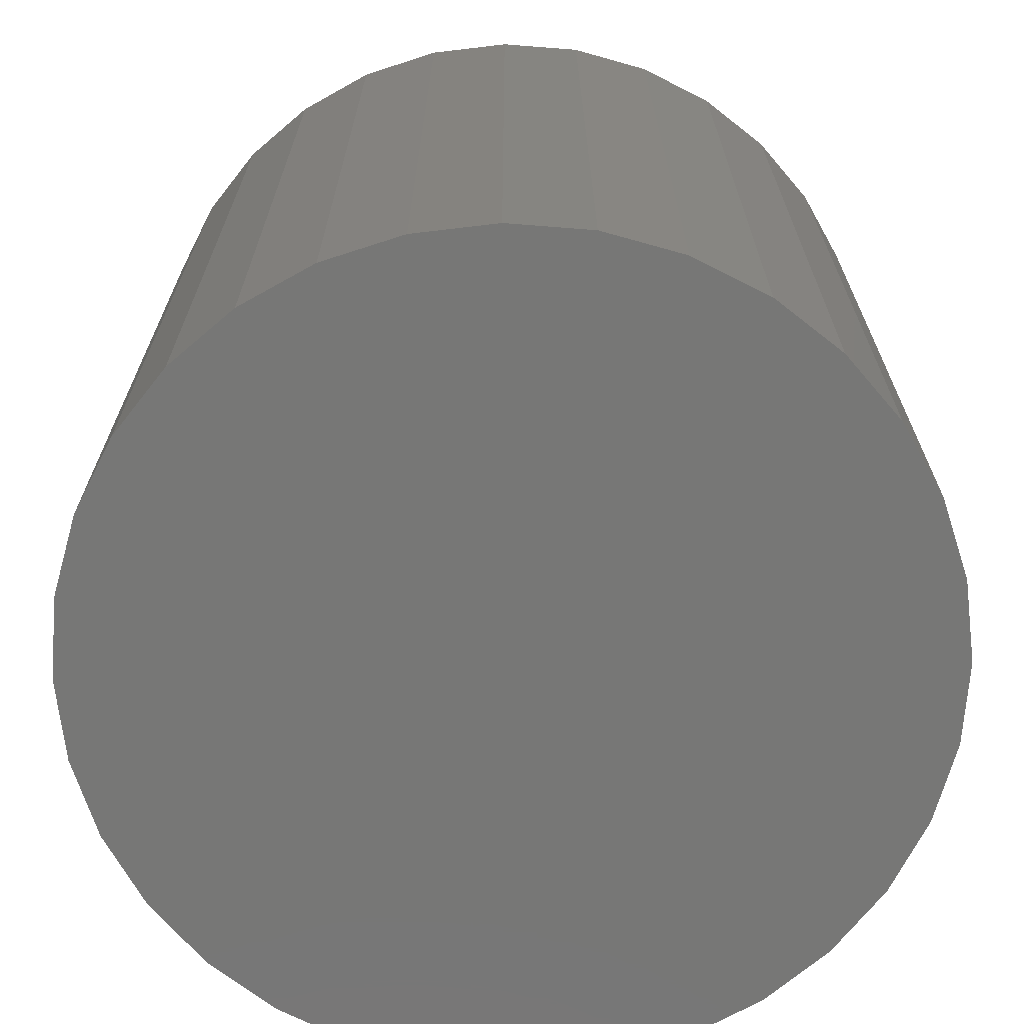
<metadata>
{"format":"stl","ext":"stl","renderer":"f3d","projection":"perspective","resolution":1024,"background":"white","views":[{"elev":-69.5,"azim":124.9,"up":"+Z"}]}
</metadata>
<code>
# stl→obj: 384 verts, 764 faces
v -0.0552 0.2945 -0.6406
v 0.06195 0.2945 -0.6406
v 0.003372 0.3002 -0.6406
v 0.1183 0.2774 -0.6406
v -0.1115 0.2774 -0.6406
v 0.1702 0.2496 -0.6406
v -0.1634 0.2496 -0.6406
v 0.2157 0.2123 -0.6406
v -0.2089 0.2123 -0.6406
v 0.253 0.1668 -0.6406
v -0.2463 0.1668 -0.6406
v 0.2808 0.1149 -0.6406
v -0.274 0.1149 -0.6406
v 0.2978 0.05858 -0.6406
v -0.2911 0.05858 -0.6406
v 0.3036 1.541e-33 -0.6406
v -0.2969 -1.066e-16 -0.6406
v 0.2978 -0.05858 -0.6406
v -0.2911 -0.05858 -0.6406
v 0.2808 -0.1149 -0.6406
v -0.274 -0.1149 -0.6406
v 0.253 -0.1668 -0.6406
v -0.2463 -0.1668 -0.6406
v 0.2157 -0.2123 -0.6406
v -0.2089 -0.2123 -0.6406
v 0.1702 -0.2496 -0.6406
v -0.1634 -0.2496 -0.6406
v 0.1183 -0.2774 -0.6406
v -0.1115 -0.2774 -0.6406
v 0.06195 -0.2945 -0.6406
v -0.0552 -0.2945 -0.6406
v 0.003372 -0.3002 -0.6406
v 0.003372 -0.3237 -0.6172
v 0.06652 -0.3175 0
v 0.06652 -0.3175 -0.6172
v 0.1272 -0.299 0
v 0.1272 -0.299 -0.6172
v 0.1832 -0.2691 0
v 0.1832 -0.2691 -0.6172
v 0.2323 -0.2289 0
v 0.2323 -0.2289 -0.6172
v 0.2725 -0.1798 0
v 0.2725 -0.1798 -0.6172
v 0.3024 -0.1239 0
v 0.3024 -0.1239 -0.6172
v 0.3208 -0.06315 0
v 0.3208 -0.06315 -0.6172
v 0.3271 0 0
v 0.3271 0 -0.6172
v 0.003372 -0.3237 0
v -0.05978 -0.3175 -0.6172
v -0.05978 -0.3175 0
v -0.1205 -0.299 -0.6172
v -0.1205 -0.299 0
v -0.1765 -0.2691 -0.6172
v -0.1765 -0.2691 0
v -0.2255 -0.2289 -0.6172
v -0.2255 -0.2289 0
v -0.2658 -0.1798 -0.6172
v -0.2658 -0.1798 0
v -0.2957 -0.1239 -0.6172
v -0.2957 -0.1239 0
v -0.3141 -0.06315 -0.6172
v -0.3141 -0.06315 0
v -0.3203 3.964e-17 -0.6172
v -0.3203 3.964e-17 0
v 0.003372 0.3237 -0.6172
v -0.05978 0.3175 0
v -0.05978 0.3175 -0.6172
v -0.1205 0.299 0
v -0.1205 0.299 -0.6172
v -0.1765 0.2691 0
v -0.1765 0.2691 -0.6172
v -0.2255 0.2289 0
v -0.2255 0.2289 -0.6172
v -0.2658 0.1798 0
v -0.2658 0.1798 -0.6172
v -0.2957 0.1239 0
v -0.2957 0.1239 -0.6172
v -0.3141 0.06315 0
v -0.3141 0.06315 -0.6172
v 0.003372 0.3237 0
v 0.06652 0.3175 -0.6172
v 0.06652 0.3175 0
v 0.1272 0.299 -0.6172
v 0.1272 0.299 0
v 0.1832 0.2691 -0.6172
v 0.1832 0.2691 0
v 0.2323 0.2289 -0.6172
v 0.2323 0.2289 0
v 0.2725 0.1798 -0.6172
v 0.2725 0.1798 0
v 0.3024 0.1239 -0.6172
v 0.3024 0.1239 0
v 0.3208 0.06315 -0.6172
v 0.3208 0.06315 0
v -0.3134 2.776e-17 -0.6338
v -0.3102 0.06238 -0.6302
v -0.3164 2.776e-17 -0.6302
v -0.3123 0.0628 -0.6262
v -0.3185 2.776e-17 -0.6262
v -0.3137 0.06306 -0.6218
v -0.3199 5.551e-17 -0.6218
v -0.3074 0.06181 -0.6338
v -0.3099 2.776e-17 -0.6367
v -0.3039 0.06112 -0.6367
v -0.3058 2.776e-17 -0.6388
v -0.2999 0.06033 -0.6388
v -0.3014 2.776e-17 -0.6402
v -0.2956 0.05947 -0.6402
v 0.3141 0.06181 -0.6338
v 0.3231 -5.551e-16 -0.6302
v 0.317 0.06238 -0.6302
v 0.3253 -5.551e-16 -0.6262
v 0.3191 0.0628 -0.6262
v 0.3266 -5.829e-16 -0.6218
v 0.3204 0.06306 -0.6218
v 0.3202 -5.551e-16 -0.6338
v 0.3106 0.06112 -0.6367
v 0.3166 -5.551e-16 -0.6367
v 0.3066 0.06033 -0.6388
v 0.3126 -5.551e-16 -0.6388
v 0.3023 0.05947 -0.6402
v 0.3082 -5.274e-16 -0.6402
v 0.2961 0.1212 -0.6338
v 0.2988 0.1224 -0.6302
v 0.3008 0.1232 -0.6262
v 0.302 0.1237 -0.6218
v 0.2928 0.1199 -0.6367
v 0.289 0.1183 -0.6388
v 0.285 0.1166 -0.6402
v 0.2668 0.176 -0.6338
v 0.2692 0.1776 -0.6302
v 0.271 0.1788 -0.6262
v 0.2721 0.1796 -0.6218
v 0.2638 0.174 -0.6367
v 0.2605 0.1718 -0.6388
v 0.2568 0.1693 -0.6402
v 0.2274 0.224 -0.6338
v 0.2295 0.2261 -0.6302
v 0.231 0.2276 -0.6262
v 0.2319 0.2286 -0.6218
v 0.2249 0.2215 -0.6367
v 0.222 0.2186 -0.6388
v 0.2189 0.2155 -0.6402
v 0.1794 0.2634 -0.6338
v 0.181 0.2658 -0.6302
v 0.1822 0.2677 -0.6262
v 0.183 0.2688 -0.6218
v 0.1774 0.2605 -0.6367
v 0.1752 0.2571 -0.6388
v 0.1727 0.2534 -0.6402
v 0.1246 0.2927 -0.6338
v 0.1257 0.2954 -0.6302
v 0.1266 0.2974 -0.6262
v 0.1271 0.2986 -0.6218
v 0.1233 0.2894 -0.6367
v 0.1217 0.2857 -0.6388
v 0.12 0.2816 -0.6402
v 0.06518 0.3107 -0.6338
v 0.06575 0.3136 -0.6302
v 0.06617 0.3157 -0.6262
v 0.06643 0.317 -0.6218
v 0.06449 0.3072 -0.6367
v 0.0637 0.3033 -0.6388
v 0.06284 0.299 -0.6402
v 0.003372 0.3168 -0.6338
v 0.003372 0.3197 -0.6302
v 0.003372 0.3219 -0.6262
v 0.003372 0.3232 -0.6218
v 0.003372 0.3133 -0.6367
v 0.003372 0.3092 -0.6388
v 0.003372 0.3048 -0.6402
v -0.05844 0.3107 -0.6338
v -0.05901 0.3136 -0.6302
v -0.05943 0.3157 -0.6262
v -0.05969 0.317 -0.6218
v -0.05774 0.3072 -0.6367
v -0.05695 0.3033 -0.6388
v -0.0561 0.299 -0.6402
v -0.1179 0.2927 -0.6338
v -0.119 0.2954 -0.6302
v -0.1198 0.2974 -0.6262
v -0.1203 0.2986 -0.6218
v -0.1165 0.2894 -0.6367
v -0.115 0.2857 -0.6388
v -0.1133 0.2816 -0.6402
v -0.1726 0.2634 -0.6338
v -0.1743 0.2658 -0.6302
v -0.1755 0.2677 -0.6262
v -0.1762 0.2688 -0.6218
v -0.1707 0.2605 -0.6367
v -0.1684 0.2571 -0.6388
v -0.166 0.2534 -0.6402
v -0.2207 0.224 -0.6338
v -0.2227 0.2261 -0.6302
v -0.2242 0.2276 -0.6262
v -0.2252 0.2286 -0.6218
v -0.2181 0.2215 -0.6367
v -0.2153 0.2186 -0.6388
v -0.2122 0.2155 -0.6402
v -0.2601 0.176 -0.6338
v -0.2625 0.1776 -0.6302
v -0.2643 0.1788 -0.6262
v -0.2654 0.1796 -0.6218
v -0.2571 0.174 -0.6367
v -0.2537 0.1718 -0.6388
v -0.2501 0.1693 -0.6402
v -0.2893 0.1212 -0.6338
v -0.292 0.1224 -0.6302
v -0.294 0.1232 -0.6262
v -0.2953 0.1237 -0.6218
v -0.2861 0.1199 -0.6367
v -0.2823 0.1183 -0.6388
v -0.2782 0.1166 -0.6402
v 0.317 -0.06238 -0.6302
v 0.3191 -0.0628 -0.6262
v 0.3204 -0.06306 -0.6218
v 0.3141 -0.06181 -0.6338
v 0.3106 -0.06112 -0.6367
v 0.3066 -0.06033 -0.6388
v 0.3023 -0.05947 -0.6402
v -0.3074 -0.06181 -0.6338
v -0.3102 -0.06238 -0.6302
v -0.3123 -0.0628 -0.6262
v -0.3137 -0.06306 -0.6218
v -0.3039 -0.06112 -0.6367
v -0.2999 -0.06033 -0.6388
v -0.2956 -0.05947 -0.6402
v -0.2893 -0.1212 -0.6338
v -0.292 -0.1224 -0.6302
v -0.294 -0.1232 -0.6262
v -0.2953 -0.1237 -0.6218
v -0.2861 -0.1199 -0.6367
v -0.2823 -0.1183 -0.6388
v -0.2782 -0.1166 -0.6402
v -0.2601 -0.176 -0.6338
v -0.2625 -0.1776 -0.6302
v -0.2643 -0.1788 -0.6262
v -0.2654 -0.1796 -0.6218
v -0.2571 -0.174 -0.6367
v -0.2537 -0.1718 -0.6388
v -0.2501 -0.1693 -0.6402
v -0.2207 -0.224 -0.6338
v -0.2227 -0.2261 -0.6302
v -0.2242 -0.2276 -0.6262
v -0.2252 -0.2286 -0.6218
v -0.2181 -0.2215 -0.6367
v -0.2153 -0.2186 -0.6388
v -0.2122 -0.2155 -0.6402
v -0.1726 -0.2634 -0.6338
v -0.1743 -0.2658 -0.6302
v -0.1755 -0.2677 -0.6262
v -0.1762 -0.2688 -0.6218
v -0.1707 -0.2605 -0.6367
v -0.1684 -0.2571 -0.6388
v -0.166 -0.2534 -0.6402
v -0.1179 -0.2927 -0.6338
v -0.119 -0.2954 -0.6302
v -0.1198 -0.2974 -0.6262
v -0.1203 -0.2986 -0.6218
v -0.1165 -0.2894 -0.6367
v -0.115 -0.2857 -0.6388
v -0.1133 -0.2816 -0.6402
v -0.05844 -0.3107 -0.6338
v -0.05901 -0.3136 -0.6302
v -0.05943 -0.3157 -0.6262
v -0.05969 -0.317 -0.6218
v -0.05774 -0.3072 -0.6367
v -0.05695 -0.3033 -0.6388
v -0.0561 -0.299 -0.6402
v 0.003372 -0.3168 -0.6338
v 0.003372 -0.3197 -0.6302
v 0.003372 -0.3219 -0.6262
v 0.003372 -0.3232 -0.6218
v 0.003372 -0.3133 -0.6367
v 0.003372 -0.3092 -0.6388
v 0.003372 -0.3048 -0.6402
v 0.06518 -0.3107 -0.6338
v 0.06575 -0.3136 -0.6302
v 0.06617 -0.3157 -0.6262
v 0.06643 -0.317 -0.6218
v 0.06449 -0.3072 -0.6367
v 0.0637 -0.3033 -0.6388
v 0.06284 -0.299 -0.6402
v 0.1246 -0.2927 -0.6338
v 0.1257 -0.2954 -0.6302
v 0.1266 -0.2974 -0.6262
v 0.1271 -0.2986 -0.6218
v 0.1233 -0.2894 -0.6367
v 0.1217 -0.2857 -0.6388
v 0.12 -0.2816 -0.6402
v 0.1794 -0.2634 -0.6338
v 0.181 -0.2658 -0.6302
v 0.1822 -0.2677 -0.6262
v 0.183 -0.2688 -0.6218
v 0.1774 -0.2605 -0.6367
v 0.1752 -0.2571 -0.6388
v 0.1727 -0.2534 -0.6402
v 0.2274 -0.224 -0.6338
v 0.2295 -0.2261 -0.6302
v 0.231 -0.2276 -0.6262
v 0.2319 -0.2286 -0.6218
v 0.2249 -0.2215 -0.6367
v 0.222 -0.2186 -0.6388
v 0.2189 -0.2155 -0.6402
v 0.2668 -0.176 -0.6338
v 0.2692 -0.1776 -0.6302
v 0.271 -0.1788 -0.6262
v 0.2721 -0.1796 -0.6218
v 0.2638 -0.174 -0.6367
v 0.2605 -0.1718 -0.6388
v 0.2568 -0.1693 -0.6402
v 0.2961 -0.1212 -0.6338
v 0.2988 -0.1224 -0.6302
v 0.3008 -0.1232 -0.6262
v 0.302 -0.1237 -0.6218
v 0.2928 -0.1199 -0.6367
v 0.289 -0.1183 -0.6388
v 0.285 -0.1166 -0.6402
v 0.003947 0.3789 0
v -0.06998 0.3717 0
v -0.1411 0.3501 0
v -0.2066 0.3151 0
v -0.3462 0.145 0
v 0.07788 0.3717 0
v 0.003947 -0.3789 0
v 0.07788 -0.3717 0
v -0.3111 0.2105 0
v -0.264 0.268 0
v -0.3677 0.07393 0
v -0.375 4.641e-17 0
v -0.3677 -0.07393 0
v -0.3462 -0.145 0
v -0.3111 -0.2105 0
v -0.264 -0.268 0
v -0.2066 -0.3151 0
v -0.1411 -0.3501 0
v -0.06998 -0.3717 0
v 0.149 0.3501 0
v 0.2145 0.3151 0
v 0.2719 0.268 0
v 0.319 0.2105 0
v 0.354 0.145 0
v 0.3756 0.07393 0
v 0.3829 0 0
v 0.3756 -0.07393 0
v 0.354 -0.145 0
v 0.319 -0.2105 0
v 0.2719 -0.268 0
v 0.2145 -0.3151 0
v 0.149 -0.3501 0
v 0.003947 0.3789 -0.75
v 0.07788 0.3717 -0.75
v -0.06998 0.3717 -0.75
v 0.003947 -0.3789 -0.75
v -0.06998 -0.3717 -0.75
v 0.07788 -0.3717 -0.75
v -0.1411 -0.3501 -0.75
v 0.149 -0.3501 -0.75
v -0.2066 -0.3151 -0.75
v 0.2145 -0.3151 -0.75
v -0.264 -0.268 -0.75
v 0.2719 -0.268 -0.75
v -0.3111 -0.2105 -0.75
v 0.319 -0.2105 -0.75
v -0.3462 -0.145 -0.75
v 0.354 -0.145 -0.75
v -0.3677 -0.07393 -0.75
v 0.3756 -0.07393 -0.75
v -0.375 4.641e-17 -0.75
v 0.3829 0 -0.75
v -0.3677 0.07393 -0.75
v 0.3756 0.07393 -0.75
v -0.3462 0.145 -0.75
v 0.354 0.145 -0.75
v -0.3111 0.2105 -0.75
v 0.319 0.2105 -0.75
v -0.264 0.268 -0.75
v 0.2719 0.268 -0.75
v -0.2066 0.3151 -0.75
v 0.2145 0.3151 -0.75
v -0.1411 0.3501 -0.75
v 0.149 0.3501 -0.75
f 1 2 3
f 2 1 4
f 4 1 5
f 4 5 6
f 6 5 7
f 6 7 8
f 8 7 9
f 8 9 10
f 10 9 11
f 10 11 12
f 12 11 13
f 12 13 14
f 14 13 15
f 14 15 16
f 16 15 17
f 16 17 18
f 18 17 19
f 18 19 20
f 20 19 21
f 20 21 22
f 22 21 23
f 22 23 24
f 24 23 25
f 24 25 26
f 26 25 27
f 26 27 28
f 28 27 29
f 28 29 30
f 30 29 31
f 30 31 32
f 33 34 35
f 35 34 36
f 35 36 37
f 37 36 38
f 37 38 39
f 39 38 40
f 39 40 41
f 41 40 42
f 41 42 43
f 43 42 44
f 43 44 45
f 45 44 46
f 45 46 47
f 47 46 48
f 47 48 49
f 34 33 50
f 50 33 51
f 50 51 52
f 52 51 53
f 52 53 54
f 54 53 55
f 54 55 56
f 56 55 57
f 56 57 58
f 58 57 59
f 58 59 60
f 60 59 61
f 60 61 62
f 62 61 63
f 62 63 64
f 64 63 65
f 64 65 66
f 67 68 69
f 69 68 70
f 69 70 71
f 71 70 72
f 71 72 73
f 73 72 74
f 73 74 75
f 75 74 76
f 75 76 77
f 77 76 78
f 77 78 79
f 79 78 80
f 79 80 81
f 81 80 66
f 81 66 65
f 68 67 82
f 82 67 83
f 82 83 84
f 84 83 85
f 84 85 86
f 86 85 87
f 86 87 88
f 88 87 89
f 88 89 90
f 90 89 91
f 90 91 92
f 92 91 93
f 92 93 94
f 94 93 95
f 94 95 96
f 96 95 49
f 96 49 48
f 97 98 99
f 99 98 100
f 99 100 101
f 101 100 102
f 101 102 103
f 103 102 81
f 103 81 65
f 98 97 104
f 104 97 105
f 104 105 106
f 106 105 107
f 106 107 108
f 108 107 109
f 108 109 110
f 110 109 17
f 110 17 15
f 111 112 113
f 113 112 114
f 113 114 115
f 115 114 116
f 115 116 117
f 117 116 49
f 117 49 95
f 112 111 118
f 118 111 119
f 118 119 120
f 120 119 121
f 120 121 122
f 122 121 123
f 122 123 124
f 124 123 14
f 124 14 16
f 125 113 126
f 126 113 115
f 126 115 127
f 127 115 117
f 127 117 128
f 128 117 95
f 128 95 93
f 113 125 111
f 111 125 129
f 111 129 119
f 119 129 130
f 119 130 121
f 121 130 131
f 121 131 123
f 123 131 12
f 123 12 14
f 132 126 133
f 133 126 127
f 133 127 134
f 134 127 128
f 134 128 135
f 135 128 93
f 135 93 91
f 126 132 125
f 125 132 136
f 125 136 129
f 129 136 137
f 129 137 130
f 130 137 138
f 130 138 131
f 131 138 10
f 131 10 12
f 139 133 140
f 140 133 134
f 140 134 141
f 141 134 135
f 141 135 142
f 142 135 91
f 142 91 89
f 133 139 132
f 132 139 143
f 132 143 136
f 136 143 144
f 136 144 137
f 137 144 145
f 137 145 138
f 138 145 8
f 138 8 10
f 146 140 147
f 147 140 141
f 147 141 148
f 148 141 142
f 148 142 149
f 149 142 89
f 149 89 87
f 140 146 139
f 139 146 150
f 139 150 143
f 143 150 151
f 143 151 144
f 144 151 152
f 144 152 145
f 145 152 6
f 145 6 8
f 153 147 154
f 154 147 148
f 154 148 155
f 155 148 149
f 155 149 156
f 156 149 87
f 156 87 85
f 147 153 146
f 146 153 157
f 146 157 150
f 150 157 158
f 150 158 151
f 151 158 159
f 151 159 152
f 152 159 4
f 152 4 6
f 160 154 161
f 161 154 155
f 161 155 162
f 162 155 156
f 162 156 163
f 163 156 85
f 163 85 83
f 154 160 153
f 153 160 164
f 153 164 157
f 157 164 165
f 157 165 158
f 158 165 166
f 158 166 159
f 159 166 2
f 159 2 4
f 167 161 168
f 168 161 162
f 168 162 169
f 169 162 163
f 169 163 170
f 170 163 83
f 170 83 67
f 161 167 160
f 160 167 171
f 160 171 164
f 164 171 172
f 164 172 165
f 165 172 173
f 165 173 166
f 166 173 3
f 166 3 2
f 174 168 175
f 175 168 169
f 175 169 176
f 176 169 170
f 176 170 177
f 177 170 67
f 177 67 69
f 168 174 167
f 167 174 178
f 167 178 171
f 171 178 179
f 171 179 172
f 172 179 180
f 172 180 173
f 173 180 1
f 173 1 3
f 181 175 182
f 182 175 176
f 182 176 183
f 183 176 177
f 183 177 184
f 184 177 69
f 184 69 71
f 175 181 174
f 174 181 185
f 174 185 178
f 178 185 186
f 178 186 179
f 179 186 187
f 179 187 180
f 180 187 5
f 180 5 1
f 188 182 189
f 189 182 183
f 189 183 190
f 190 183 184
f 190 184 191
f 191 184 71
f 191 71 73
f 182 188 181
f 181 188 192
f 181 192 185
f 185 192 193
f 185 193 186
f 186 193 194
f 186 194 187
f 187 194 7
f 187 7 5
f 195 189 196
f 196 189 190
f 196 190 197
f 197 190 191
f 197 191 198
f 198 191 73
f 198 73 75
f 189 195 188
f 188 195 199
f 188 199 192
f 192 199 200
f 192 200 193
f 193 200 201
f 193 201 194
f 194 201 9
f 194 9 7
f 202 196 203
f 203 196 197
f 203 197 204
f 204 197 198
f 204 198 205
f 205 198 75
f 205 75 77
f 196 202 195
f 195 202 206
f 195 206 199
f 199 206 207
f 199 207 200
f 200 207 208
f 200 208 201
f 201 208 11
f 201 11 9
f 209 203 210
f 210 203 204
f 210 204 211
f 211 204 205
f 211 205 212
f 212 205 77
f 212 77 79
f 203 209 202
f 202 209 213
f 202 213 206
f 206 213 214
f 206 214 207
f 207 214 215
f 207 215 208
f 208 215 13
f 208 13 11
f 104 210 98
f 98 210 211
f 98 211 100
f 100 211 212
f 100 212 102
f 102 212 79
f 102 79 81
f 210 104 209
f 209 104 106
f 209 106 213
f 213 106 108
f 213 108 214
f 214 108 110
f 214 110 215
f 215 110 15
f 215 15 13
f 118 216 112
f 112 216 217
f 112 217 114
f 114 217 218
f 114 218 116
f 116 218 47
f 116 47 49
f 216 118 219
f 219 118 120
f 219 120 220
f 220 120 122
f 220 122 221
f 221 122 124
f 221 124 222
f 222 124 16
f 222 16 18
f 223 99 224
f 224 99 101
f 224 101 225
f 225 101 103
f 225 103 226
f 226 103 65
f 226 65 63
f 99 223 97
f 97 223 227
f 97 227 105
f 105 227 228
f 105 228 107
f 107 228 229
f 107 229 109
f 109 229 19
f 109 19 17
f 230 224 231
f 231 224 225
f 231 225 232
f 232 225 226
f 232 226 233
f 233 226 63
f 233 63 61
f 224 230 223
f 223 230 234
f 223 234 227
f 227 234 235
f 227 235 228
f 228 235 236
f 228 236 229
f 229 236 21
f 229 21 19
f 237 231 238
f 238 231 232
f 238 232 239
f 239 232 233
f 239 233 240
f 240 233 61
f 240 61 59
f 231 237 230
f 230 237 241
f 230 241 234
f 234 241 242
f 234 242 235
f 235 242 243
f 235 243 236
f 236 243 23
f 236 23 21
f 244 238 245
f 245 238 239
f 245 239 246
f 246 239 240
f 246 240 247
f 247 240 59
f 247 59 57
f 238 244 237
f 237 244 248
f 237 248 241
f 241 248 249
f 241 249 242
f 242 249 250
f 242 250 243
f 243 250 25
f 243 25 23
f 251 245 252
f 252 245 246
f 252 246 253
f 253 246 247
f 253 247 254
f 254 247 57
f 254 57 55
f 245 251 244
f 244 251 255
f 244 255 248
f 248 255 256
f 248 256 249
f 249 256 257
f 249 257 250
f 250 257 27
f 250 27 25
f 258 252 259
f 259 252 253
f 259 253 260
f 260 253 254
f 260 254 261
f 261 254 55
f 261 55 53
f 252 258 251
f 251 258 262
f 251 262 255
f 255 262 263
f 255 263 256
f 256 263 264
f 256 264 257
f 257 264 29
f 257 29 27
f 265 259 266
f 266 259 260
f 266 260 267
f 267 260 261
f 267 261 268
f 268 261 53
f 268 53 51
f 259 265 258
f 258 265 269
f 258 269 262
f 262 269 270
f 262 270 263
f 263 270 271
f 263 271 264
f 264 271 31
f 264 31 29
f 272 266 273
f 273 266 267
f 273 267 274
f 274 267 268
f 274 268 275
f 275 268 51
f 275 51 33
f 266 272 265
f 265 272 276
f 265 276 269
f 269 276 277
f 269 277 270
f 270 277 278
f 270 278 271
f 271 278 32
f 271 32 31
f 279 273 280
f 280 273 274
f 280 274 281
f 281 274 275
f 281 275 282
f 282 275 33
f 282 33 35
f 273 279 272
f 272 279 283
f 272 283 276
f 276 283 284
f 276 284 277
f 277 284 285
f 277 285 278
f 278 285 30
f 278 30 32
f 286 280 287
f 287 280 281
f 287 281 288
f 288 281 282
f 288 282 289
f 289 282 35
f 289 35 37
f 280 286 279
f 279 286 290
f 279 290 283
f 283 290 291
f 283 291 284
f 284 291 292
f 284 292 285
f 285 292 28
f 285 28 30
f 293 287 294
f 294 287 288
f 294 288 295
f 295 288 289
f 295 289 296
f 296 289 37
f 296 37 39
f 287 293 286
f 286 293 297
f 286 297 290
f 290 297 298
f 290 298 291
f 291 298 299
f 291 299 292
f 292 299 26
f 292 26 28
f 300 294 301
f 301 294 295
f 301 295 302
f 302 295 296
f 302 296 303
f 303 296 39
f 303 39 41
f 294 300 293
f 293 300 304
f 293 304 297
f 297 304 305
f 297 305 298
f 298 305 306
f 298 306 299
f 299 306 24
f 299 24 26
f 307 301 308
f 308 301 302
f 308 302 309
f 309 302 303
f 309 303 310
f 310 303 41
f 310 41 43
f 301 307 300
f 300 307 311
f 300 311 304
f 304 311 312
f 304 312 305
f 305 312 313
f 305 313 306
f 306 313 22
f 306 22 24
f 314 308 315
f 315 308 309
f 315 309 316
f 316 309 310
f 316 310 317
f 317 310 43
f 317 43 45
f 308 314 307
f 307 314 318
f 307 318 311
f 311 318 319
f 311 319 312
f 312 319 320
f 312 320 313
f 313 320 20
f 313 20 22
f 219 315 216
f 216 315 316
f 216 316 217
f 217 316 317
f 217 317 218
f 218 317 45
f 218 45 47
f 315 219 314
f 314 219 220
f 314 220 318
f 318 220 221
f 318 221 319
f 319 221 222
f 319 222 320
f 320 222 18
f 320 18 20
f 82 321 322
f 82 322 323
f 68 82 323
f 323 324 68
f 76 325 78
f 326 321 82
f 50 327 328
f 325 76 329
f 329 76 74
f 329 74 330
f 330 74 72
f 330 72 324
f 324 72 70
f 324 70 68
f 78 325 80
f 80 325 331
f 80 331 66
f 66 331 332
f 66 332 64
f 64 332 333
f 64 333 62
f 62 333 334
f 62 334 60
f 60 334 335
f 60 335 58
f 58 335 56
f 56 335 336
f 56 336 54
f 54 336 337
f 54 337 52
f 52 337 338
f 52 338 50
f 50 338 339
f 50 339 327
f 326 82 340
f 340 82 84
f 340 84 341
f 341 84 86
f 341 86 342
f 342 86 88
f 342 88 343
f 343 88 90
f 343 90 344
f 344 90 92
f 344 92 94
f 344 94 345
f 345 94 96
f 345 96 346
f 346 96 48
f 346 48 347
f 347 48 46
f 347 46 348
f 348 46 44
f 348 44 349
f 349 44 42
f 349 42 40
f 349 40 350
f 350 40 38
f 350 38 351
f 351 38 36
f 351 36 34
f 50 328 34
f 34 328 352
f 34 352 351
f 353 354 355
f 356 357 358
f 358 357 359
f 358 359 360
f 360 359 361
f 360 361 362
f 362 361 363
f 362 363 364
f 364 363 365
f 364 365 366
f 366 365 367
f 366 367 368
f 368 367 369
f 368 369 370
f 370 369 371
f 370 371 372
f 372 371 373
f 372 373 374
f 374 373 375
f 374 375 376
f 376 375 377
f 376 377 378
f 378 377 379
f 378 379 380
f 380 379 381
f 380 381 382
f 382 381 383
f 382 383 384
f 384 383 355
f 384 355 354
f 372 346 370
f 370 346 347
f 370 347 368
f 368 347 348
f 368 348 366
f 366 348 349
f 366 349 364
f 364 349 350
f 364 350 362
f 362 350 351
f 362 351 360
f 360 351 352
f 360 352 358
f 358 352 328
f 358 328 356
f 356 328 327
f 356 327 357
f 357 327 339
f 357 339 359
f 359 339 338
f 359 338 361
f 361 338 337
f 361 337 363
f 363 337 336
f 363 336 365
f 365 336 335
f 365 335 367
f 367 335 334
f 367 334 369
f 369 334 333
f 369 333 371
f 371 333 332
f 371 332 373
f 373 332 331
f 373 331 375
f 375 331 325
f 375 325 377
f 377 325 329
f 377 329 379
f 379 329 330
f 379 330 381
f 381 330 324
f 381 324 383
f 383 324 323
f 383 323 355
f 355 323 322
f 355 322 353
f 353 322 321
f 353 321 354
f 354 321 326
f 354 326 384
f 384 326 340
f 384 340 382
f 382 340 341
f 382 341 380
f 380 341 342
f 380 342 378
f 378 342 343
f 378 343 376
f 376 343 344
f 376 344 374
f 374 344 345
f 374 345 372
f 372 345 346

</code>
